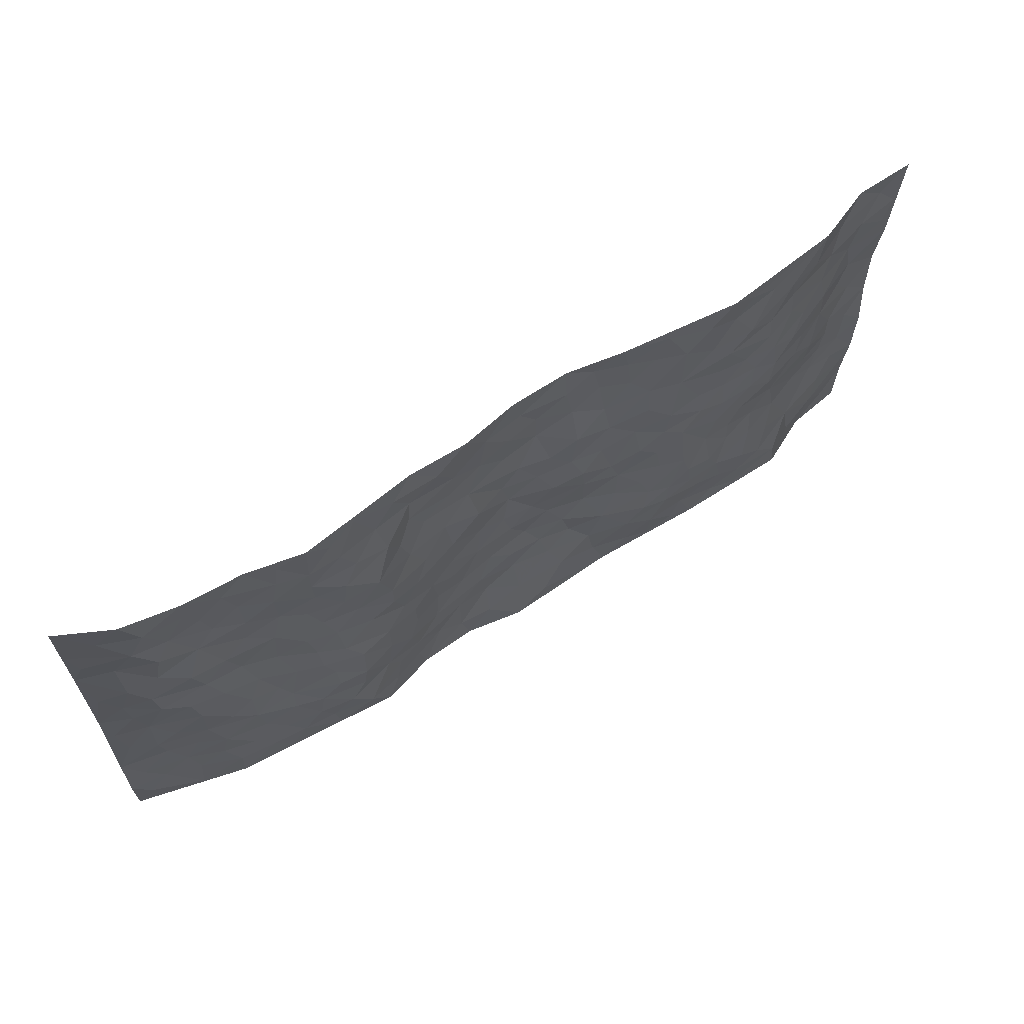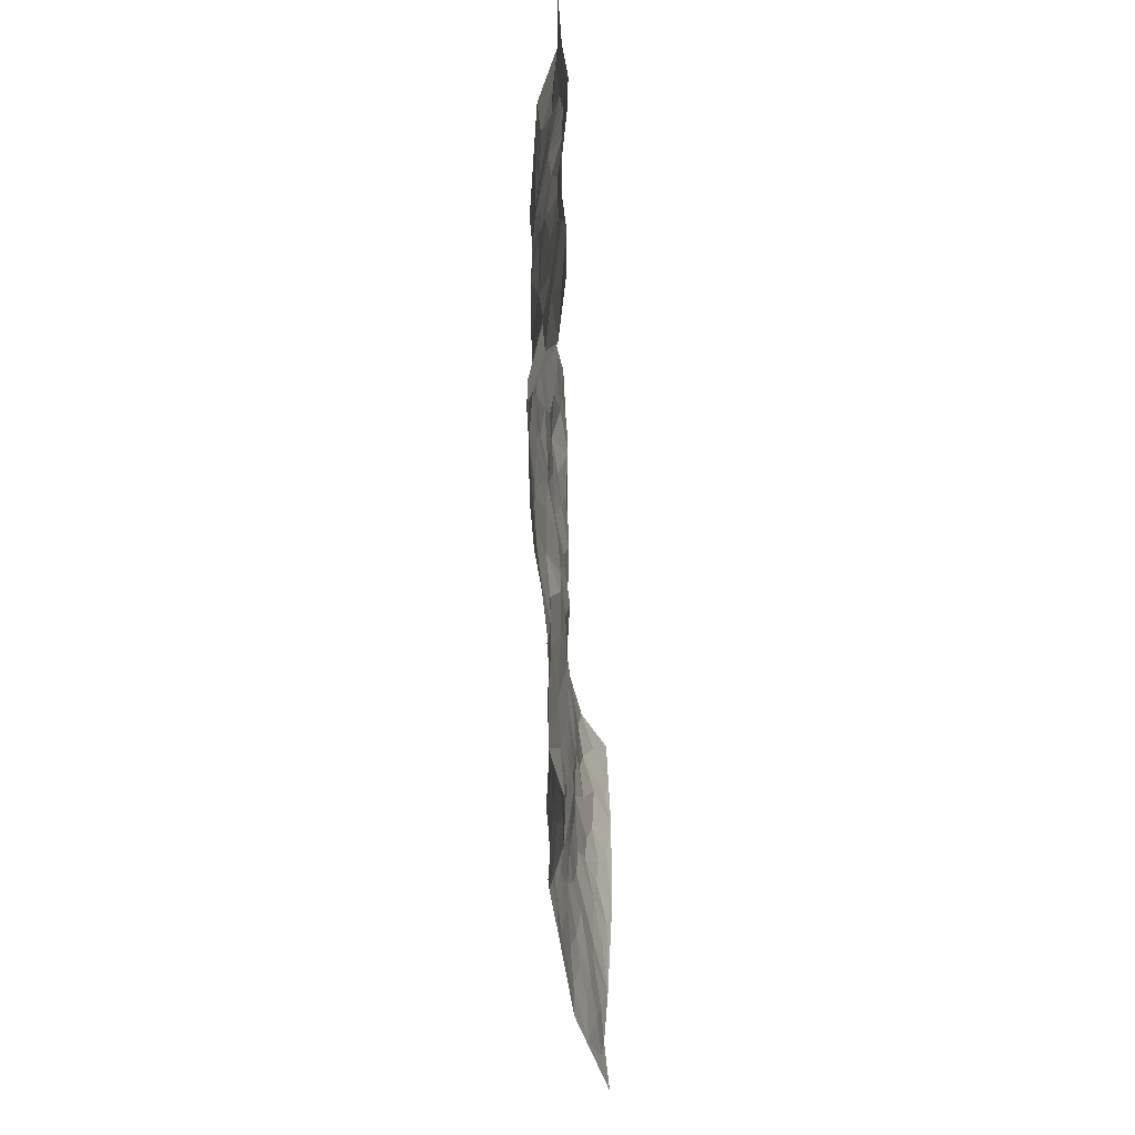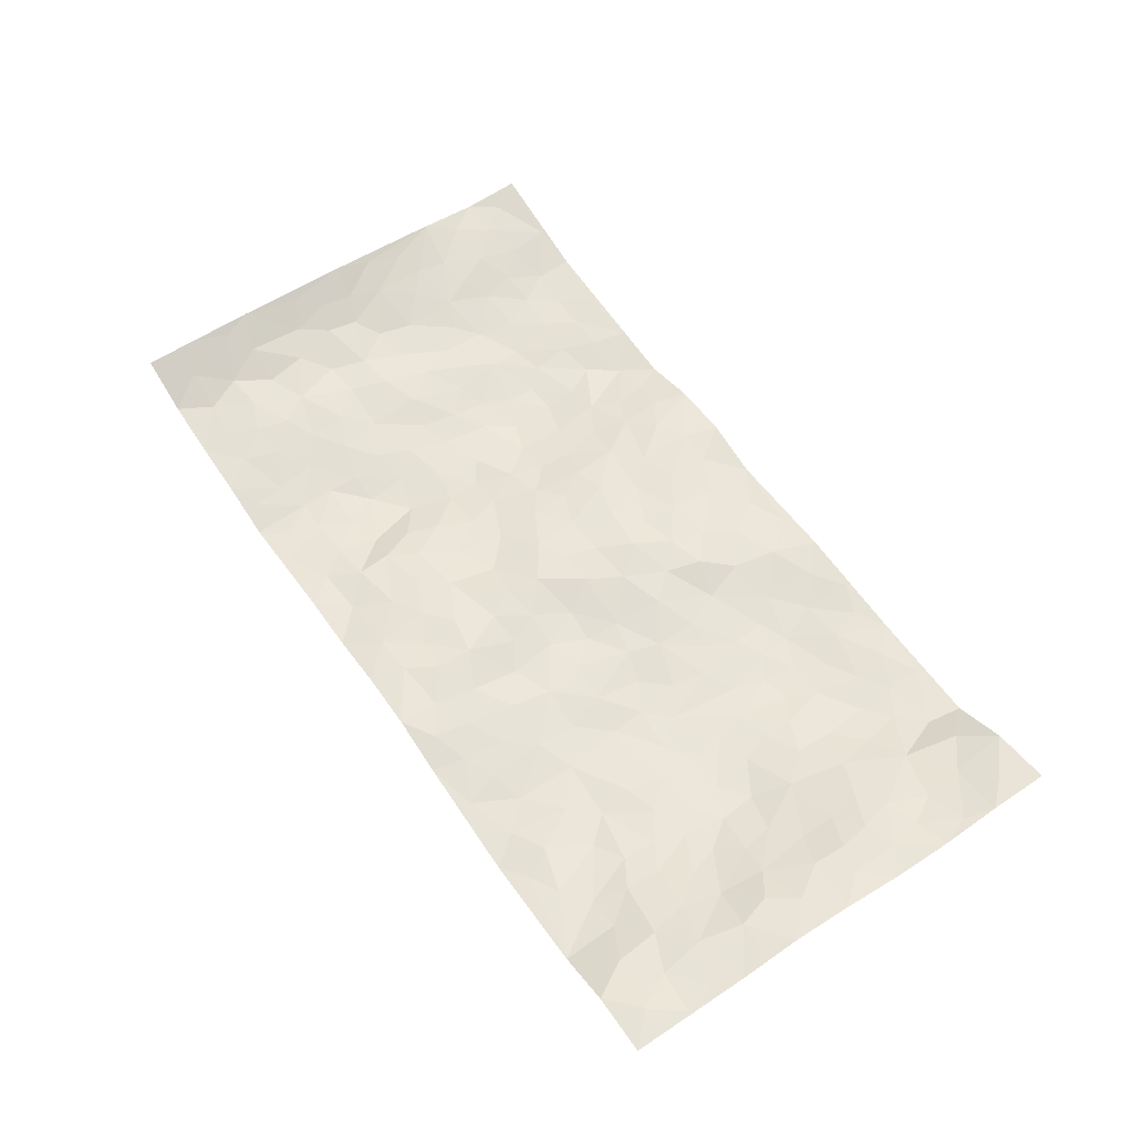
<metadata>
{"format":"obj","ext":"obj","renderer":"f3d","projection":"perspective","resolution":1024,"background":"white","views":[{"elev":65.0,"azim":147.1,"up":"+Y"},{"elev":-50.6,"azim":-87.6,"up":"+Y"},{"elev":57.6,"azim":-124.1,"up":"+Z"}]}
</metadata>
<code>
v -0.973 0.000792 0.05737
v -0.9751 0.9994 0.03946
v 0.9739 0.002872 0.06324
v 0.9668 1 0.07001
v -0.795 0.3929 0.02223
v -0.9751 0.5012 0.058
v -0.8547 0.3583 0.03888
v 0.002322 0.003504 -0.01563
v -0.977 0.2508 0.0483
v -0.9197 0.3385 0.04714
v -0.7386 0.003273 -0.01357
v -0.9748 0.1259 0.05717
v -0.7095 0.2932 0.006825
v -0.8507 0.002534 0.03918
v -0.838 0.2889 0.03577
v -0.4912 0.002524 -0.01467
v -0.955 0.1885 0.04987
v -0.2921 0.167 -0.02096
v -0.7741 0.3225 0.02423
v -0.8605 0.1206 0.02898
v -0.9189 0.06395 0.04811
v -0.7931 0.06526 0.01664
v -0.6752 0.1283 -0.01761
v -0.7279 0.07659 -0.01527
v -0.8721 0.2079 0.03231
v -0.9076 0.2707 0.04272
v -0.769 0.1781 0.01026
v -0.6933 0.2108 -0.007095
v -0.8609 0.4888 0.03718
v -0.9769 0.3763 0.0474
v -0.7358 0.9976 -0.008877
v -0.537 0.2228 -0.02588
v 0.2617 0.157 -0.004965
v -0.975 0.75 0.04891
v -0.3663 0.393 -0.02301
v -0.7805 0.7531 0.01652
v -0.7962 0.8316 0.02202
v -0.5818 0.4422 -0.01939
v -0.6012 0.6053 -0.01948
v -0.4899 0.9968 -0.03612
v -0.9516 0.6879 0.05281
v -0.6633 0.5621 -0.0172
v -0.3897 0.7529 -0.0234
v -0.5094 0.2802 -0.02822
v -0.4594 0.2253 -0.02881
v -0.4955 0.1625 -0.0244
v -0.4478 0.6359 -0.02153
v -0.3656 0.5595 -0.02319
v 0.166 0.4733 -0.0001161
v -0.3322 0.221 -0.02802
v -0.2088 0.6101 -0.007356
v -0.374 0.6287 -0.02614
v -0.3018 0.05795 -0.01073
v -0.628 0.71 -0.01706
v -0.3942 0.1942 -0.02978
v -0.8661 0.6185 0.04523
v -0.03753 0.3475 0.02418
v 0.05836 0.3388 0.01537
v 0.2968 0.4507 -0.02272
v -0.09278 0.5508 -0.002206
v -0.1631 0.5554 -0.0106
v 0.09161 0.6301 0.0008846
v -0.632 0.3465 -0.006066
v -0.7487 0.574 0.004065
v -0.9472 0.8106 0.04277
v -0.5609 0.13 -0.02006
v -0.3677 0.01263 -0.0102
v -0.7953 0.4663 0.01422
v -0.6188 0.1733 -0.02349
v -0.6164 0.0194 -0.0143
v -0.2444 0.002078 -0.004237
v -0.6175 0.08928 -0.01814
v -0.5481 0.05422 -0.01286
v -0.4318 0.03792 -0.01461
v -0.4512 0.1046 -0.01773
v -0.886 0.6868 0.04675
v -0.967 0.8747 0.04376
v -0.7375 0.5091 -0.0001412
v 0.0002312 0.9973 0.01215
v -0.8018 0.6756 0.01732
v -0.5613 0.3152 -0.01727
v -0.5124 0.461 -0.02373
v 0.007301 0.5707 0.01936
v -0.0486 0.4824 0.01314
v 0.004075 0.419 0.01736
v -0.123 0.129 -0.005602
v -0.5698 0.6694 -0.01807
v -0.9098 0.5631 0.05194
v -0.7323 0.6911 0.0009725
v -0.4482 0.2971 -0.03114
v -0.6315 0.2682 -0.01407
v -0.5012 0.6877 -0.01943
v -0.1714 0.4844 -0.004452
v -0.2616 0.4358 -0.007892
v -0.6486 0.6488 -0.01806
v -0.009357 0.1175 0.001188
v -0.4144 0.5101 -0.02746
v -0.342 0.2881 -0.02449
v -0.2393 0.5034 -0.008469
v -0.1803 0.3817 0.00703
v -0.9738 0.6258 0.06002
v -0.7068 0.6227 -0.01012
v -0.811 0.58 0.02351
v -0.3617 0.1099 -0.02314
v -0.5216 0.5328 -0.02385
v -0.6828 0.4063 -0.002743
v -0.1295 0.3238 0.01129
v -0.1498 0.2491 0.01133
v -0.5179 0.611 -0.01875
v 0.1099 0.7283 0.01029
v -0.002863 0.2142 0.01732
v -0.07266 0.2726 0.01753
v 0.005239 0.2878 0.01449
v -0.4285 0.3638 -0.03081
v -0.1957 0.1842 -0.004293
v -0.6557 0.4874 -0.01812
v -0.556 0.3812 -0.01777
v -0.4913 0.3916 -0.02265
v -0.306 0.5239 -0.01932
v -0.2579 0.35 -0.00903
v -0.3542 0.4669 -0.02156
v -0.2245 0.2711 -0.01082
v -0.09025 0.4109 0.01488
v -0.5957 0.5311 -0.02261
v -0.09165 0.1981 0.009448
v -0.2128 0.09392 -0.002767
v -0.3978 0.2581 -0.02985
v -0.924 0.4385 0.04751
v -0.8641 0.4213 0.03816
v 0.09304 0.422 0.00986
v 0.2098 0.2371 0.0001714
v 0.08363 0.5164 0.01248
v 0.02054 0.4873 0.01837
v 0.1667 0.3922 0.0002097
v 0.7916 0.4975 0.007571
v 0.22 0.4332 -0.009877
v 0.2665 0.3128 -0.01477
v 0.1601 0.5669 -0.003795
v 0.1213 0.9971 -0.009343
v -0.2918 0.6192 -0.01257
v 0.4238 0.88 -0.03178
v 0.49 0.9983 -0.03981
v -0.2136 0.78 -4.982e-05
v -0.05823 0.8631 0.02007
v -0.3207 0.3484 -0.01893
v -0.4588 0.5657 -0.02635
v -0.07247 0.05418 -0.01376
v -0.1569 0.02297 -0.008055
v 0.1237 0.001545 0.007305
v 0.01346 0.8588 0.0114
v -0.01554 0.6989 0.01533
v 0.422 0.1961 -0.03584
v 0.3413 0.2893 -0.02789
v 0.5903 0.5265 -0.005407
v 0.5243 0.547 -0.01864
v 0.4562 0.1347 -0.03472
v 0.5235 0.2275 -0.03097
v 0.4139 0.3616 -0.03821
v 0.02401 0.64 0.01953
v -0.05771 0.6268 0.008118
v -0.1443 0.7298 -0.007763
v -0.08463 0.6927 0.002701
v -0.0602 0.7898 0.0213
v -0.1343 0.6325 -0.003828
v 0.02172 0.7738 0.01795
v 0.2447 0.9982 -0.008101
v -0.01844 0.9256 0.01676
v -0.269 0.8453 -0.005759
v -0.1995 0.8792 0.005358
v -0.3149 0.78 -0.01514
v -0.2441 0.9975 -0.007663
v -0.2266 0.6955 -0.006485
v -0.3165 0.6995 -0.01797
v -0.1397 0.8287 0.01003
v -0.1226 0.9975 0.01446
v 0.2198 0.7454 0.0002058
v 0.1744 0.6666 -0.001381
v 0.3249 0.5946 -0.03511
v 0.26 0.5224 -0.02104
v 0.2668 0.6653 -0.01448
v 0.4233 0.7442 -0.03596
v 0.3537 0.6832 -0.04006
v 0.2869 0.7329 -0.01496
v 0.06834 0.9278 0.004545
v 0.07956 0.8222 0.01168
v 0.1459 0.8571 0.00251
v 0.251 0.8732 -0.004379
v 0.3195 0.7937 -0.0289
v 0.2318 0.5951 -0.01426
v -0.8777 0.8681 0.03387
v -0.6818 0.8161 -0.004461
v -0.8643 0.7756 0.04021
v -0.8513 0.9989 0.03641
v -0.917 0.9405 0.04279
v -0.8061 0.9215 0.02488
v -0.7333 0.8847 -0.001036
v -0.6066 0.9282 -0.0207
v -0.6634 0.8849 -0.01554
v -0.6877 0.7454 -0.00595
v -0.5614 0.8133 -0.02643
v -0.6226 0.7804 -0.01611
v -0.5118 0.8999 -0.02329
v -0.391 0.8768 -0.0262
v -0.5462 0.9589 -0.02756
v -0.4651 0.8149 -0.02293
v -0.4428 0.9347 -0.03095
v -0.3452 0.9716 -0.01957
v -0.5123 0.7596 -0.0257
v -0.3205 0.9002 -0.01293
v -0.2587 0.9296 -0.005295
v 0.1576 0.7842 0.006027
v 0.2562 0.804 -0.004144
v 0.1878 0.9324 -0.01012
v 0.3917 0.8122 -0.03233
v 0.337 0.8806 -0.01944
v 0.3815 0.9824 -0.0258
v 0.2887 0.9375 -0.01366
v 0.4415 0.9479 -0.03348
v 0.3796 0.4932 -0.02971
v 0.3241 0.5283 -0.03302
v 0.4827 0.6043 -0.02227
v 0.4308 0.6645 -0.03116
v 0.4045 0.588 -0.02922
v 0.3535 0.1899 -0.0244
v 0.4813 0.3346 -0.03081
v 0.4588 0.5225 -0.02606
v 0.3459 0.3875 -0.0321
v -0.1241 0.9136 0.01105
v -0.1839 0.9569 0.006799
v 0.3215 0.1327 -0.01648
v 0.612 0.01483 -0.01034
v 0.2024 0.3328 0.0005972
v 0.2709 0.3842 -0.01826
v 0.584 0.2479 -0.0203
v 0.7346 0.9983 -0.006946
v 0.973 0.2519 0.06317
v 0.4915 0.812 -0.02798
v 0.7179 0.4879 -0.001859
v 0.4871 0.7469 -0.02399
v 0.9669 0.5008 0.07639
v 0.6694 0.2944 -0.009724
v 0.5087 0.468 -0.02057
v 0.7763 0.3116 0.01392
v 0.5607 0.4156 -0.0149
v 0.4889 0.002038 -0.02004
v 0.09067 0.2511 0.01149
v 0.5049 0.07715 -0.02208
v 0.1357 0.3182 0.009435
v 0.4163 0.2664 -0.04136
v 0.8707 0.266 0.03572
v 0.6407 0.462 -0.003156
v 0.5783 0.08229 -0.01823
v 0.4487 0.4259 -0.02991
v 0.6067 0.3717 -0.008815
v 0.287 0.2321 -0.01628
v 0.4788 0.2716 -0.03673
v 0.2666 0.07803 -0.00209
v 0.3663 0.001686 -0.03135
v 0.2472 0.001401 0.001022
v 0.2033 0.1141 0.007252
v 0.06899 0.1686 0.01861
v 0.1461 0.1888 0.008383
v 0.6128 0.1478 -0.01418
v 0.7769 0.4234 0.004375
v 0.748 0.2217 0.005302
v 0.6515 0.08105 -0.01049
v 0.6689 0.385 -0.00607
v 0.7177 0.3397 -0.0007151
v 0.8831 0.327 0.03505
v 0.7451 0.568 0.004187
v 0.6926 0.1461 -0.005273
v 0.7627 0.1506 0.01082
v 0.8386 0.3682 0.02246
v 0.9368 0.3507 0.05418
v 0.882 0.4393 0.03816
v 0.5817 0.3129 -0.01515
v 0.8188 0.1068 0.0243
v 0.3331 0.06288 -0.01937
v 0.4109 0.06833 -0.03636
v 0.07283 0.07789 0.002455
v 0.1445 0.0715 0.01013
v 0.966 0.7506 0.07738
v 0.7328 0.0798 -0.0006438
v 0.6555 0.2162 -0.009274
v 0.9525 0.4256 0.06487
v 0.9023 0.5097 0.04384
v 0.8062 0.2511 0.02278
v 0.5336 0.1483 -0.02683
v 0.7349 0.001993 0.0009398
v 0.5028 0.3941 -0.02631
v 0.9369 0.06486 0.04819
v 0.9757 0.1274 0.05347
v 0.8374 0.1812 0.03036
v 0.8955 0.1255 0.04237
v 0.8281 0.009929 0.02478
v 0.934 0.1896 0.04843
v 0.6651 0.556 0.004246
v 0.6916 0.6332 0.001453
v 0.5847 0.6364 -0.01029
v 0.8252 0.6916 0.01916
v 0.6314 0.7718 -0.006884
v 0.9477 0.6256 0.06626
v 0.7682 0.6422 0.002202
v 0.8541 0.5957 0.02452
v 0.7334 0.7442 0.007115
v 0.8456 0.531 0.0209
v 0.9108 0.5746 0.04827
v 0.8896 0.6599 0.0361
v 0.6395 0.6928 -0.001745
v 0.5647 0.7244 -0.01131
v 0.5085 0.6749 -0.01774
v 0.854 0.8523 0.01802
v 0.712 0.8715 0.003781
v 0.8125 0.7768 0.0112
v 0.8931 0.7784 0.04086
v 0.7807 0.8444 0.01061
v 0.9639 0.8753 0.07235
v 0.6937 0.8028 0.004626
v 0.9449 0.8122 0.06369
v 0.7423 0.9316 0.0002261
v 0.8561 0.9986 0.01526
v 0.6111 0.9988 -0.01424
v 0.8218 0.9258 0.007925
v 0.9026 0.9287 0.04009
v 0.6614 0.9349 -0.006164
v 0.5573 0.9016 -0.02375
v 0.4924 0.8812 -0.03292
v 0.5506 0.9699 -0.02642
v 0.5702 0.822 -0.01912
v 0.6361 0.8611 -0.006626
f 29 6 128
f 12 21 20
f 26 10 9
f 55 45 46
f 27 19 15
f 26 9 17
f 101 6 88
f 12 1 21
f 7 15 19
f 125 86 96
f 84 123 85
f 129 29 128
f 25 27 15
f 12 20 17
f 73 75 66
f 22 14 11
f 26 17 25
f 9 12 17
f 25 15 26
f 5 129 7
f 52 146 48
f 55 18 50
f 7 19 5
f 20 27 25
f 124 82 105
f 41 76 34
f 20 14 22
f 14 20 21
f 14 21 1
f 24 22 11
f 24 27 22
f 72 66 69
f 69 32 91
f 70 24 11
f 24 23 27
f 17 20 25
f 27 20 22
f 10 15 7
f 10 26 15
f 23 28 27
f 27 13 19
f 28 23 69
f 13 27 28
f 119 121 94
f 10 7 129
f 6 30 128
f 9 10 30
f 36 192 80
f 80 102 89
f 118 81 44
f 64 103 78
f 115 126 86
f 45 32 46
f 91 63 13
f 129 68 29
f 95 87 54
f 95 54 199
f 202 40 204
f 82 97 105
f 29 88 6
f 18 55 104
f 148 126 71
f 38 82 124
f 50 18 122
f 117 82 38
f 5 19 106
f 82 117 118
f 80 64 102
f 127 45 55
f 194 77 190
f 98 35 114
f 39 124 105
f 127 50 98
f 106 19 13
f 66 75 46
f 39 95 42
f 63 117 38
f 95 89 102
f 101 56 76
f 51 140 99
f 18 53 126
f 62 83 132
f 45 127 90
f 112 113 57
f 103 29 68
f 130 85 58
f 109 39 105
f 35 94 121
f 113 246 58
f 151 165 163
f 120 100 94
f 114 127 98
f 192 190 65
f 95 39 87
f 36 191 37
f 67 104 74
f 56 101 88
f 13 63 106
f 192 34 76
f 268 241 243
f 108 115 125
f 93 84 60
f 133 84 85
f 156 288 157
f 101 76 41
f 80 103 64
f 105 97 146
f 99 61 51
f 92 109 47
f 125 96 111
f 158 227 153
f 75 104 55
f 69 66 32
f 81 91 32
f 106 78 68
f 42 64 78
f 77 34 65
f 24 70 72
f 75 73 16
f 16 71 67
f 2 34 77
f 13 28 91
f 103 56 88
f 56 80 76
f 72 69 23
f 11 16 70
f 16 73 70
f 16 67 74
f 115 18 126
f 24 72 23
f 73 72 70
f 16 74 75
f 72 73 66
f 32 45 44
f 84 83 60
f 66 46 32
f 78 106 116
f 117 63 81
f 67 53 104
f 103 68 78
f 69 91 28
f 36 80 89
f 106 38 116
f 106 68 5
f 81 118 117
f 62 132 138
f 32 44 81
f 53 67 71
f 57 58 85
f 123 100 107
f 93 60 61
f 33 230 224
f 8 96 147
f 132 133 130
f 140 48 119
f 93 100 123
f 122 98 50
f 164 60 160
f 53 71 126
f 125 112 108
f 193 194 195
f 75 55 46
f 63 91 81
f 56 103 80
f 196 198 31
f 18 104 53
f 121 48 97
f 38 106 63
f 118 97 82
f 97 35 121
f 51 172 140
f 130 134 49
f 87 39 109
f 288 252 263
f 97 114 35
f 47 43 92
f 57 113 58
f 248 130 58
f 34 101 41
f 114 90 127
f 116 124 42
f 145 94 35
f 118 114 97
f 167 79 175
f 98 145 35
f 85 123 57
f 43 47 52
f 199 36 89
f 42 78 116
f 159 83 62
f 88 29 103
f 74 104 75
f 118 44 90
f 173 140 172
f 42 95 102
f 190 192 37
f 65 190 77
f 89 95 199
f 125 111 112
f 92 87 109
f 18 115 122
f 177 180 176
f 112 57 107
f 109 105 146
f 93 94 100
f 285 286 275
f 96 86 147
f 137 232 131
f 57 123 107
f 87 92 208
f 49 134 136
f 132 130 49
f 161 164 162
f 50 127 55
f 122 108 107
f 122 107 100
f 48 140 52
f 118 90 114
f 99 119 94
f 123 84 93
f 36 37 192
f 48 121 119
f 120 122 100
f 39 42 124
f 38 124 116
f 248 58 246
f 44 45 90
f 98 122 120
f 146 52 47
f 94 93 99
f 168 209 170
f 212 183 188
f 202 197 200
f 42 102 64
f 107 108 112
f 99 93 61
f 8 280 96
f 112 111 113
f 125 115 86
f 115 108 122
f 128 30 10
f 5 68 129
f 10 129 128
f 132 49 138
f 83 84 133
f 130 133 85
f 83 133 132
f 248 134 130
f 156 152 224
f 151 110 165
f 212 186 211
f 153 224 249
f 254 251 244
f 246 261 262
f 225 158 249
f 49 136 179
f 185 184 150
f 214 188 181
f 181 188 182
f 161 163 174
f 143 170 172
f 110 211 185
f 184 79 167
f 174 228 169
f 62 110 159
f 163 150 144
f 210 169 229
f 170 143 168
f 176 211 110
f 98 120 145
f 94 145 120
f 48 146 97
f 109 146 47
f 148 86 126
f 147 86 148
f 71 8 148
f 8 147 148
f 244 276 254
f 232 136 134
f 174 143 161
f 60 83 160
f 163 162 151
f 159 160 83
f 261 281 262
f 259 281 149
f 219 220 59
f 246 113 111
f 33 255 131
f 157 256 152
f 137 255 153
f 230 278 279
f 262 260 33
f 154 155 242
f 131 255 137
f 248 131 232
f 281 280 149
f 259 258 278
f 220 179 59
f 159 151 160
f 162 160 151
f 164 61 60
f 228 174 144
f 144 174 163
f 159 110 151
f 161 172 164
f 186 184 185
f 161 162 163
f 61 164 51
f 160 162 164
f 187 217 213
f 150 163 165
f 205 202 200
f 79 184 139
f 170 43 173
f 174 169 143
f 161 143 172
f 167 144 150
f 176 180 183
f 172 170 173
f 223 226 221
f 185 150 165
f 99 140 119
f 207 206 203
f 172 51 164
f 43 52 173
f 173 52 140
f 167 175 228
f 228 229 169
f 210 168 169
f 177 110 62
f 189 138 179
f 62 138 177
f 136 232 233
f 181 182 222
f 150 184 167
f 178 180 189
f 49 179 138
f 177 138 189
f 180 178 182
f 178 179 220
f 307 308 304
f 222 223 221
f 215 187 188
f 176 183 212
f 187 213 186
f 214 215 188
f 185 211 186
f 237 181 239
f 182 188 183
f 110 185 165
f 216 215 141
f 211 176 212
f 182 183 180
f 176 110 177
f 213 184 186
f 178 189 179
f 177 189 180
f 195 190 37
f 197 198 200
f 195 194 190
f 34 192 65
f 80 192 76
f 37 196 195
f 194 2 77
f 193 2 194
f 196 37 191
f 31 193 195
f 198 196 191
f 31 195 196
f 199 201 191
f 197 204 31
f 198 191 201
f 31 198 197
f 201 199 54
f 36 199 191
f 54 208 201
f 208 43 205
f 208 54 87
f 198 201 200
f 206 205 203
f 43 170 203
f 210 207 209
f 40 202 206
f 31 204 40
f 197 202 204
f 208 205 200
f 43 203 205
f 205 206 202
f 203 209 207
f 171 40 207
f 40 206 207
f 208 200 201
f 43 208 92
f 170 209 203
f 168 143 169
f 207 210 171
f 168 210 209
f 188 187 212
f 212 187 186
f 166 139 213
f 184 213 139
f 237 214 181
f 215 214 141
f 216 141 218
f 213 217 166
f 142 166 216
f 217 216 166
f 187 215 217
f 216 217 215
f 237 141 214
f 142 216 218
f 223 222 182
f 179 136 59
f 223 220 219
f 267 238 251
f 237 327 141
f 223 182 178
f 158 290 253
f 220 223 178
f 59 233 227
f 233 59 136
f 248 246 131
f 153 249 158
f 251 254 267
f 223 219 226
f 111 261 246
f 297 251 238
f 276 256 157
f 167 228 144
f 229 228 175
f 175 171 229
f 229 171 210
f 260 257 33
f 265 271 272
f 266 289 283
f 269 243 250
f 249 224 152
f 266 283 271
f 227 233 137
f 253 227 158
f 325 313 320
f 135 264 275
f 310 329 239
f 270 298 297
f 249 256 225
f 275 273 269
f 311 222 221
f 155 154 299
f 234 276 157
f 310 311 299
f 222 239 181
f 221 226 155
f 266 263 252
f 242 290 244
f 264 273 275
f 273 264 243
f 242 244 154
f 276 290 225
f 288 234 157
f 240 282 302
f 275 286 306
f 225 290 158
f 234 263 284
f 241 254 276
f 233 232 137
f 137 153 227
f 264 135 238
f 244 251 154
f 260 259 257
f 227 253 219
f 33 224 255
f 154 297 299
f 240 302 307
f 297 154 251
f 264 268 243
f 253 226 219
f 271 284 263
f 277 294 293
f 290 242 253
f 241 234 284
f 59 227 219
f 242 155 226
f 252 245 231
f 157 152 156
f 257 230 33
f 152 256 249
f 278 230 257
f 262 33 131
f 224 153 255
f 259 278 257
f 134 248 232
f 230 279 224
f 96 261 111
f 261 96 280
f 280 281 261
f 246 262 131
f 252 247 245
f 268 267 241
f 283 277 272
f 288 247 252
f 275 274 285
f 295 291 294
f 267 268 264
f 263 234 288
f 309 310 299
f 290 276 244
f 283 272 271
f 267 254 241
f 265 243 241
f 236 240 285
f 297 238 270
f 303 305 298
f 241 276 234
f 221 155 299
f 272 277 293
f 250 243 287
f 286 285 240
f 284 271 265
f 271 263 266
f 295 3 291
f 225 256 276
f 241 284 265
f 289 266 231
f 3 292 291
f 321 235 323
f 293 294 296
f 279 278 258
f 245 279 258
f 279 156 224
f 260 281 259
f 280 8 149
f 262 281 260
f 231 266 252
f 267 264 238
f 306 304 270
f 283 289 295
f 243 269 273
f 236 269 250
f 294 292 296
f 274 236 285
f 269 274 275
f 250 287 293
f 245 289 231
f 236 274 269
f 156 279 247
f 242 226 253
f 247 279 245
f 243 265 287
f 288 156 247
f 265 272 293
f 296 292 236
f 293 287 265
f 295 294 277
f 277 283 295
f 236 250 296
f 289 3 295
f 292 294 291
f 293 296 250
f 300 304 308
f 325 320 235
f 329 330 326
f 270 304 303
f 270 303 298
f 309 305 301
f 135 306 270
f 299 297 298
f 298 309 299
f 238 135 270
f 300 314 305
f 303 300 305
f 304 306 307
f 300 303 304
f 282 319 315
f 322 325 235
f 275 306 135
f 307 306 286
f 240 307 286
f 308 307 302
f 302 282 308
f 308 282 315
f 305 309 298
f 310 309 301
f 310 301 329
f 310 239 311
f 222 311 239
f 299 311 221
f 319 312 315
f 312 323 316
f 301 305 318
f 305 314 316
f 300 308 315
f 316 314 312
f 312 314 315
f 315 314 300
f 323 312 324
f 316 313 318
f 282 4 317
f 330 313 325
f 4 321 324
f 235 320 323
f 282 317 319
f 312 319 317
f 326 325 322
f 316 320 313
f 316 318 305
f 142 218 327
f 327 218 141
f 316 323 320
f 324 312 317
f 4 324 317
f 321 323 324
f 318 313 330
f 328 326 322
f 326 327 329
f 329 327 237
f 326 328 327
f 322 142 328
f 327 328 142
f 329 237 239
f 301 318 330
f 326 330 325
f 330 329 301

</code>
